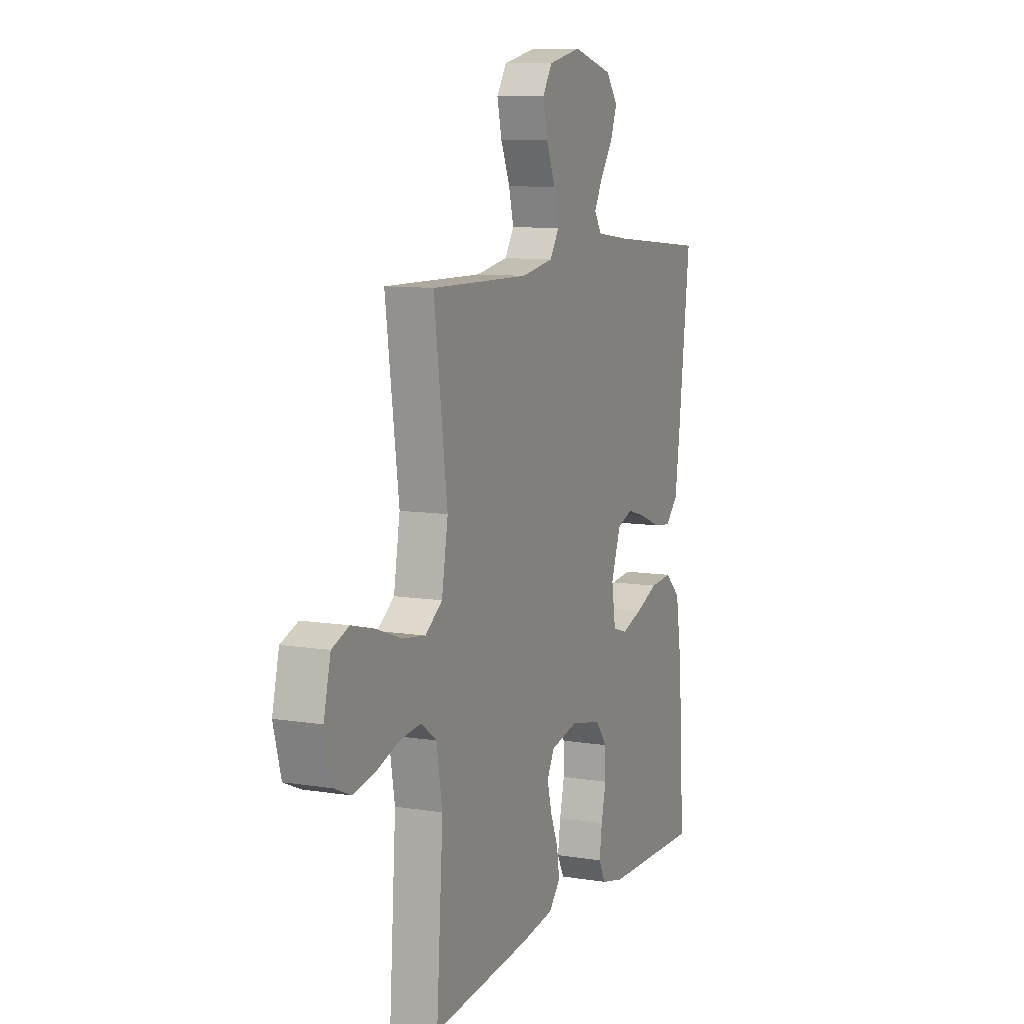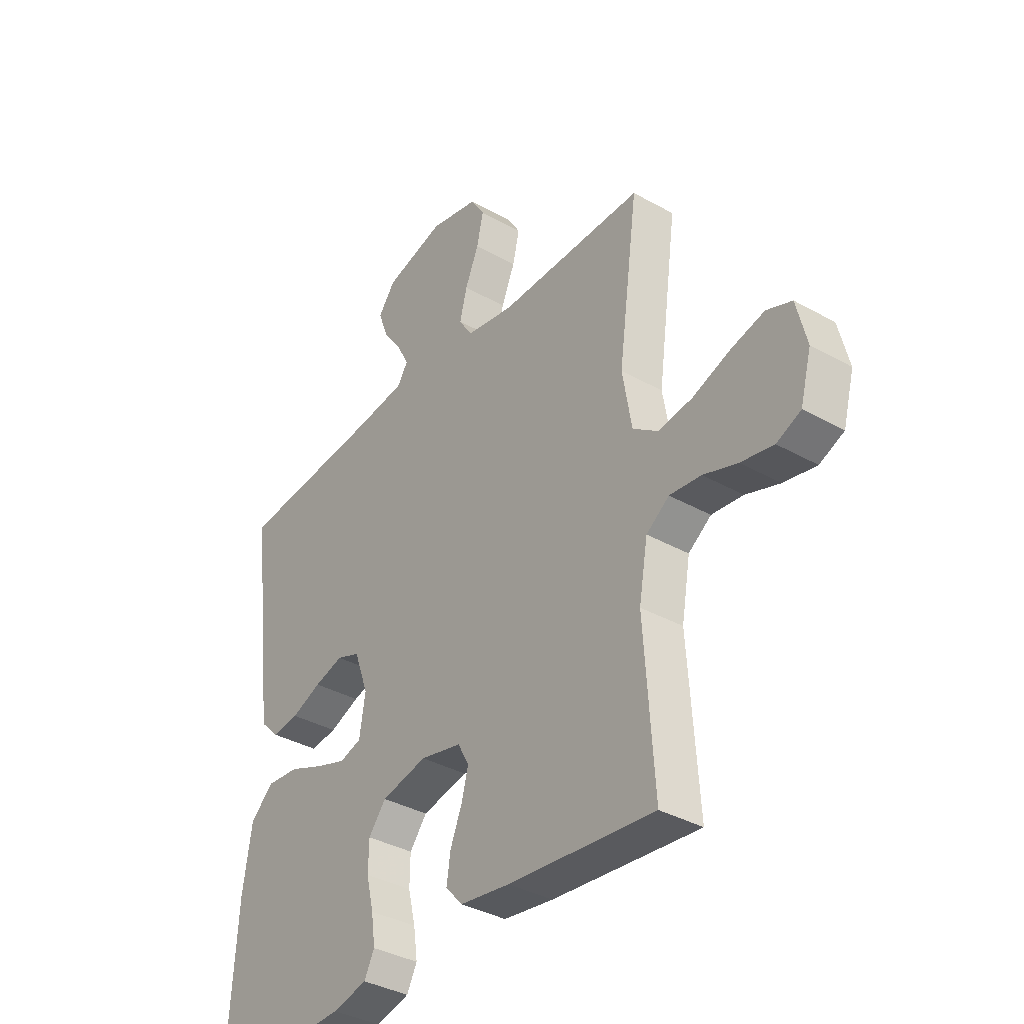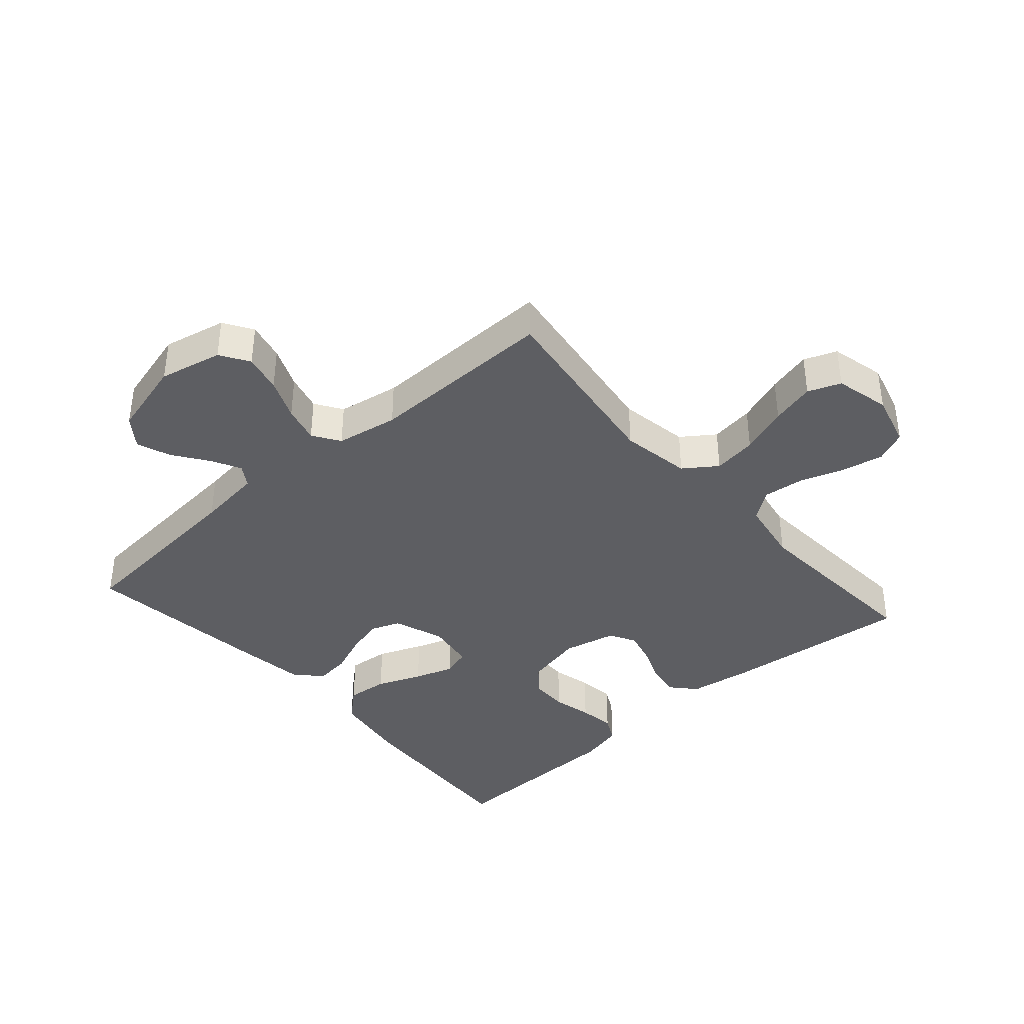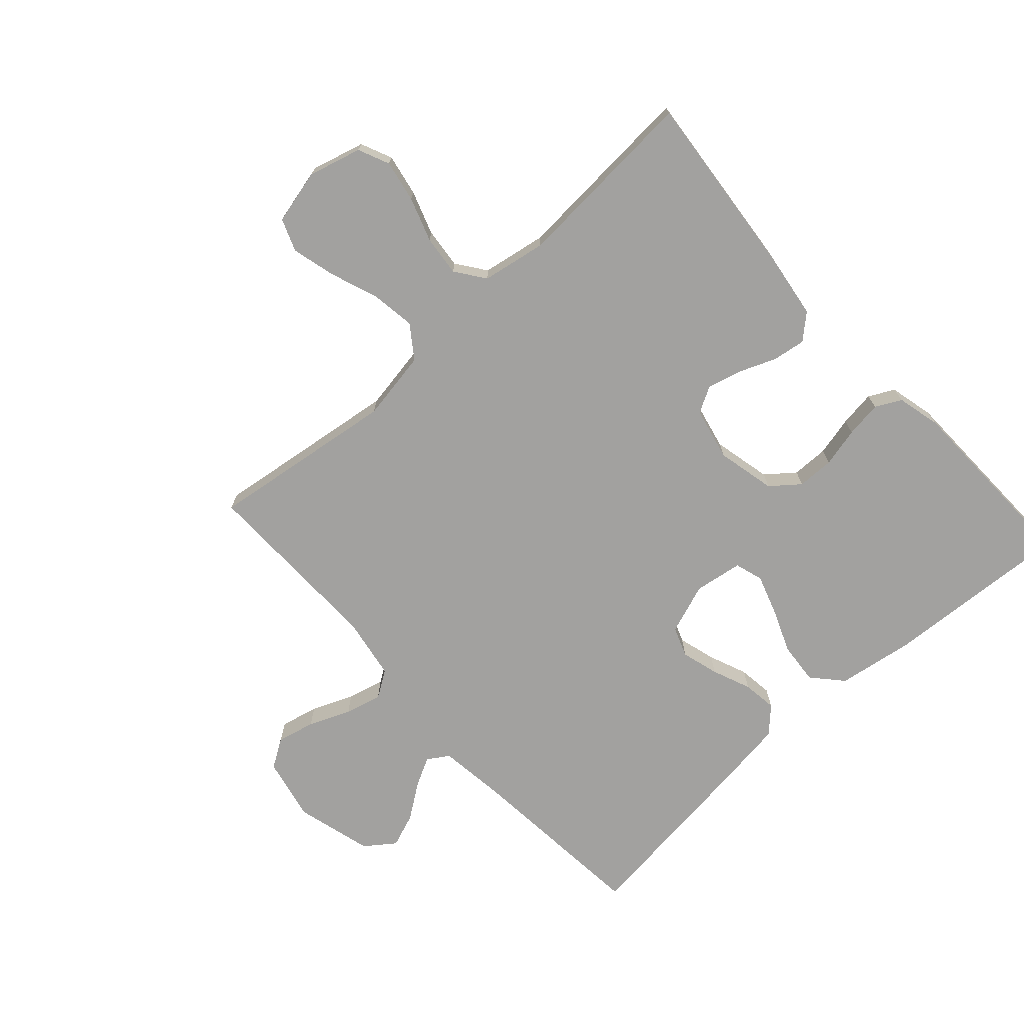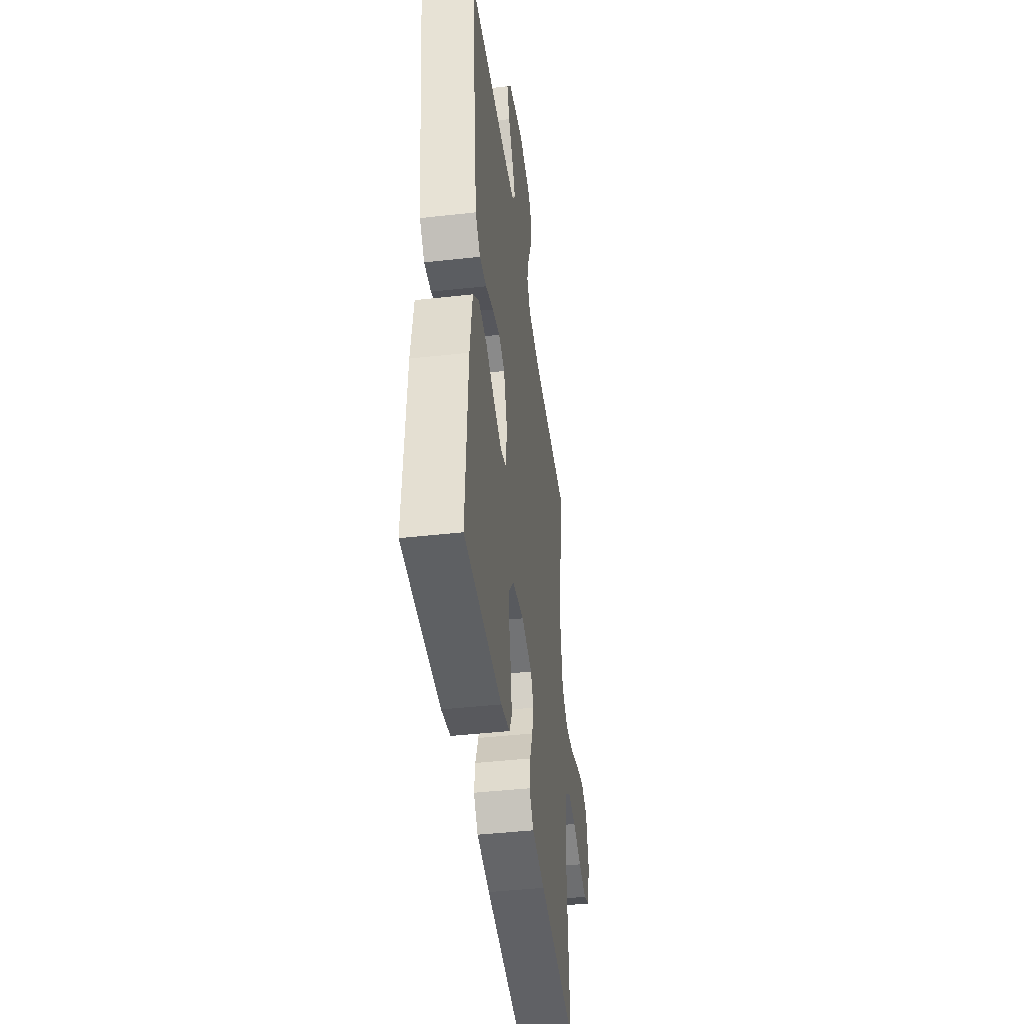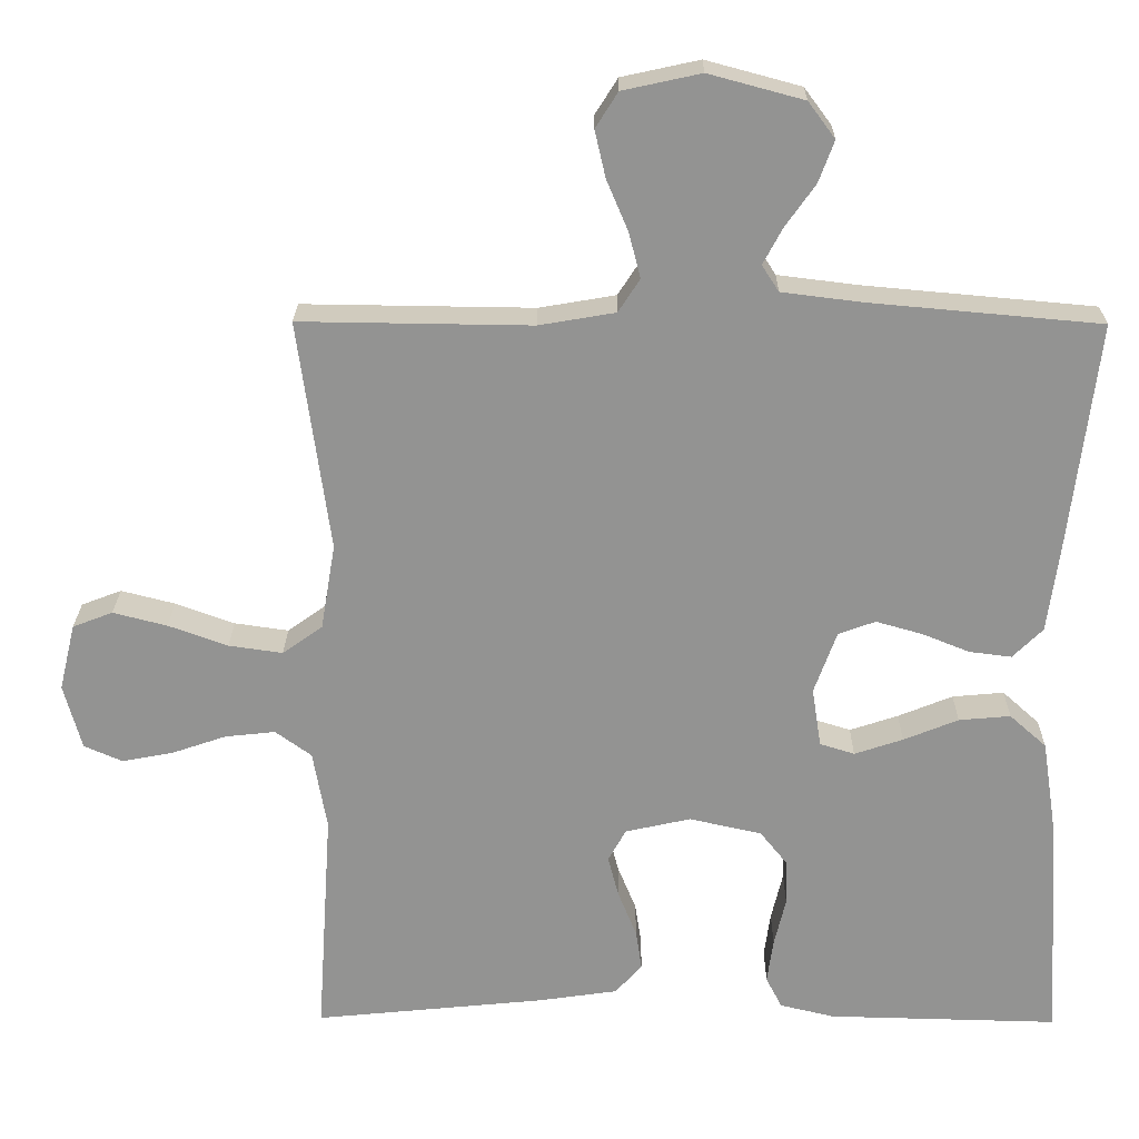
<metadata>
{"format":"obj","ext":"obj","renderer":"f3d","projection":"perspective","resolution":1024,"background":"white","views":[{"elev":9.4,"azim":113.0,"up":"+Z"},{"elev":-36.4,"azim":53.7,"up":"+Z"},{"elev":-38.8,"azim":41.3,"up":"+Y"},{"elev":-72.2,"azim":132.3,"up":"+Y"},{"elev":-43.5,"azim":-82.5,"up":"+Z"},{"elev":23.3,"azim":-179.4,"up":"+Z"}]}
</metadata>
<code>
v -0.5 0.07 -0.5
v -0.481 0.07 -0.2
v -0.462 0.07 -0.078
v -0.414 0.07 -0.035
v -0.347 0.07 -0.041
v -0.276 0.07 -0.07
v -0.213 0.07 -0.091
v -0.168 0.07 -0.077
v -0.156 0.07 0
v -0.185 0.07 0.081
v -0.233 0.07 0.099
v -0.293 0.07 0.082
v -0.355 0.07 0.057
v -0.41 0.07 0.05
v -0.449 0.07 0.089
v -0.464 0.07 0.2
v -0.5 0.07 0.5
v -0.2 0.07 0.527
v -0.096 0.07 0.54
v -0.074 0.07 0.574
v -0.099 0.07 0.621
v -0.138 0.07 0.676
v -0.158 0.07 0.73
v -0.123 0.07 0.777
v 0 0.07 0.81
v 0.101 0.07 0.788
v 0.13 0.07 0.742
v 0.116 0.07 0.681
v 0.088 0.07 0.615
v 0.073 0.07 0.556
v 0.101 0.07 0.513
v 0.2 0.07 0.496
v 0.5 0.07 0.5
v 0.459 0.07 0.2
v 0.478 0.07 0.088
v 0.53 0.07 0.051
v 0.6 0.07 0.061
v 0.677 0.07 0.089
v 0.747 0.07 0.107
v 0.799 0.07 0.087
v 0.82 0.07 0
v 0.797 0.07 -0.085
v 0.747 0.07 -0.107
v 0.68 0.07 -0.094
v 0.61 0.07 -0.07
v 0.545 0.07 -0.063
v 0.498 0.07 -0.097
v 0.48 0.07 -0.2
v 0.5 0.07 -0.5
v 0.2 0.07 -0.47
v 0.097 0.07 -0.455
v 0.062 0.07 -0.416
v 0.07 0.07 -0.363
v 0.094 0.07 -0.304
v 0.108 0.07 -0.25
v 0.085 0.07 -0.208
v 0 0.07 -0.189
v -0.094 0.07 -0.21
v -0.13 0.07 -0.255
v -0.131 0.07 -0.314
v -0.116 0.07 -0.377
v -0.108 0.07 -0.435
v -0.129 0.07 -0.476
v -0.2 0.07 -0.493
v -0.5 0 -0.5
v -0.481 0 -0.2
v -0.462 0 -0.078
v -0.414 0 -0.035
v -0.347 0 -0.041
v -0.276 0 -0.07
v -0.213 0 -0.091
v -0.168 0 -0.077
v -0.156 0 0
v -0.185 0 0.081
v -0.233 0 0.099
v -0.293 0 0.082
v -0.355 0 0.057
v -0.41 0 0.05
v -0.449 0 0.089
v -0.464 0 0.2
v -0.5 0 0.5
v -0.2 0 0.527
v -0.096 0 0.54
v -0.074 0 0.574
v -0.099 0 0.621
v -0.138 0 0.676
v -0.158 0 0.73
v -0.123 0 0.777
v 0 0 0.81
v 0.101 0 0.788
v 0.13 0 0.742
v 0.116 0 0.681
v 0.088 0 0.615
v 0.073 0 0.556
v 0.101 0 0.513
v 0.2 0 0.496
v 0.5 0 0.5
v 0.459 0 0.2
v 0.478 0 0.088
v 0.53 0 0.051
v 0.6 0 0.061
v 0.677 0 0.089
v 0.747 0 0.107
v 0.799 0 0.087
v 0.82 0 0
v 0.797 0 -0.085
v 0.747 0 -0.107
v 0.68 0 -0.094
v 0.61 0 -0.07
v 0.545 0 -0.063
v 0.498 0 -0.097
v 0.48 0 -0.2
v 0.5 0 -0.5
v 0.2 0 -0.47
v 0.097 0 -0.455
v 0.062 0 -0.416
v 0.07 0 -0.363
v 0.094 0 -0.304
v 0.108 0 -0.25
v 0.085 0 -0.208
v 0 0 -0.189
v -0.094 0 -0.21
v -0.13 0 -0.255
v -0.131 0 -0.314
v -0.116 0 -0.377
v -0.108 0 -0.435
v -0.129 0 -0.476
v -0.2 0 -0.493
f 60 61 62 63
f 60 63 64 1
f 51 52 53 54
f 51 54 55
f 48 49 50 51
f 47 48 51 55
f 46 47 55 56
f 42 43 44 45
f 42 45 46
f 41 42 46
f 40 41 46
f 37 38 39 40
f 36 37 40 46
f 35 36 46 56
f 32 33 34
f 31 32 34 35
f 26 27 28 29
f 26 29 30
f 25 26 30
f 24 25 30
f 21 22 23 24
f 20 21 24 30
f 19 20 30 31
f 15 16 17 18
f 12 13 14 15
f 11 12 15 18
f 10 11 18 19
f 3 4 5 6
f 3 6 7
f 2 3 7
f 59 60 1 2
f 58 59 2 7
f 57 58 7 8
f 56 57 8 9
f 19 31 35 56
f 9 10 19 56
f 127 126 125 124
f 65 128 127 124
f 118 117 116 115
f 119 118 115
f 115 114 113 112
f 119 115 112 111
f 120 119 111 110
f 109 108 107 106
f 110 109 106
f 110 106 105
f 110 105 104
f 104 103 102 101
f 110 104 101 100
f 120 110 100 99
f 98 97 96
f 99 98 96 95
f 93 92 91 90
f 94 93 90
f 94 90 89
f 94 89 88
f 88 87 86 85
f 94 88 85 84
f 95 94 84 83
f 82 81 80 79
f 79 78 77 76
f 82 79 76 75
f 83 82 75 74
f 70 69 68 67
f 71 70 67
f 71 67 66
f 66 65 124 123
f 71 66 123 122
f 72 71 122 121
f 73 72 121 120
f 120 99 95 83
f 120 83 74 73
f 1 65 66 2
f 2 66 67 3
f 3 67 68 4
f 4 68 69 5
f 5 69 70 6
f 6 70 71 7
f 7 71 72 8
f 8 72 73 9
f 9 73 74 10
f 10 74 75 11
f 11 75 76 12
f 12 76 77 13
f 13 77 78 14
f 14 78 79 15
f 15 79 80 16
f 16 80 81 17
f 17 81 82 18
f 18 82 83 19
f 19 83 84 20
f 20 84 85 21
f 21 85 86 22
f 22 86 87 23
f 23 87 88 24
f 24 88 89 25
f 25 89 90 26
f 26 90 91 27
f 27 91 92 28
f 28 92 93 29
f 29 93 94 30
f 30 94 95 31
f 31 95 96 32
f 32 96 97 33
f 33 97 98 34
f 34 98 99 35
f 35 99 100 36
f 36 100 101 37
f 37 101 102 38
f 38 102 103 39
f 39 103 104 40
f 40 104 105 41
f 41 105 106 42
f 42 106 107 43
f 43 107 108 44
f 44 108 109 45
f 45 109 110 46
f 46 110 111 47
f 47 111 112 48
f 48 112 113 49
f 49 113 114 50
f 50 114 115 51
f 51 115 116 52
f 52 116 117 53
f 53 117 118 54
f 54 118 119 55
f 55 119 120 56
f 56 120 121 57
f 57 121 122 58
f 58 122 123 59
f 59 123 124 60
f 60 124 125 61
f 61 125 126 62
f 62 126 127 63
f 63 127 128 64
f 64 128 65 1

</code>
